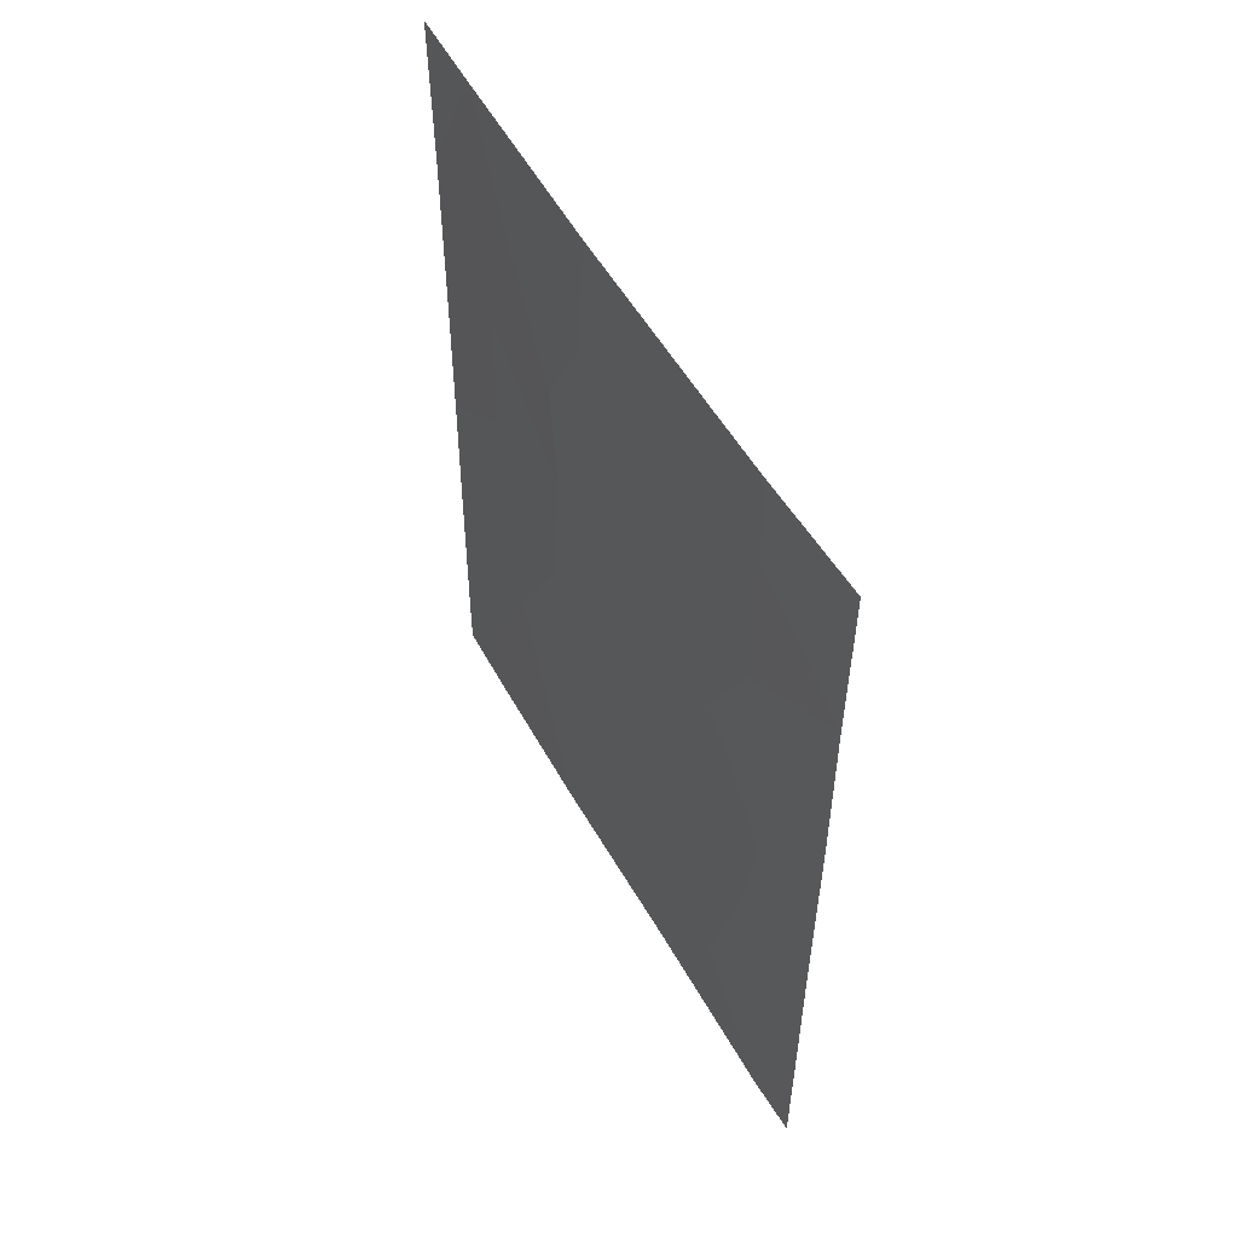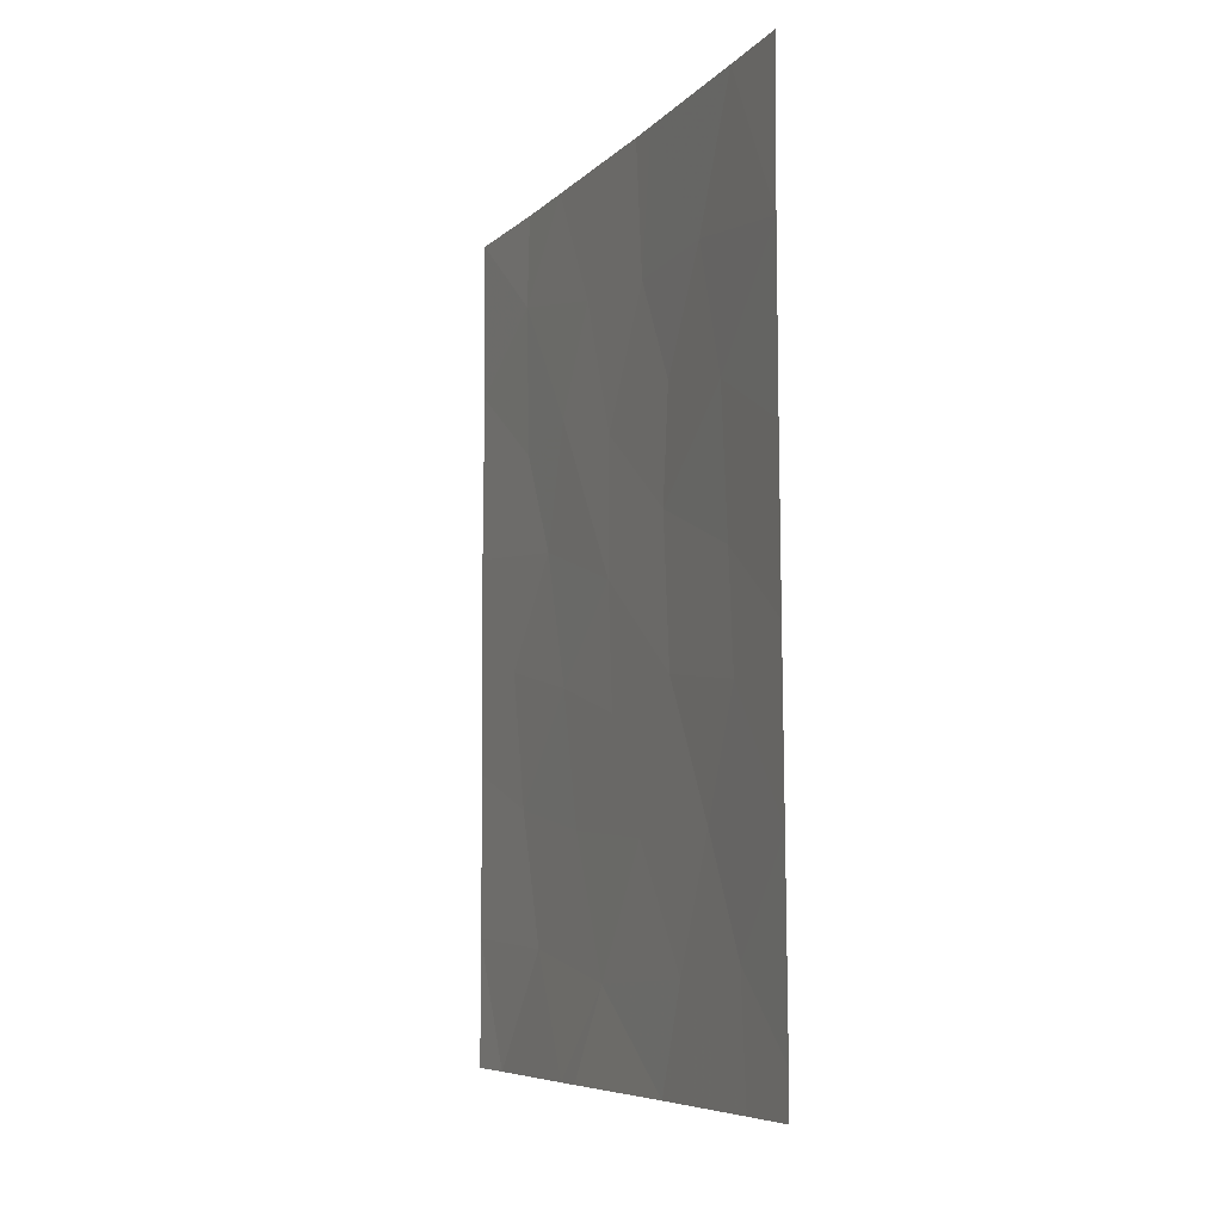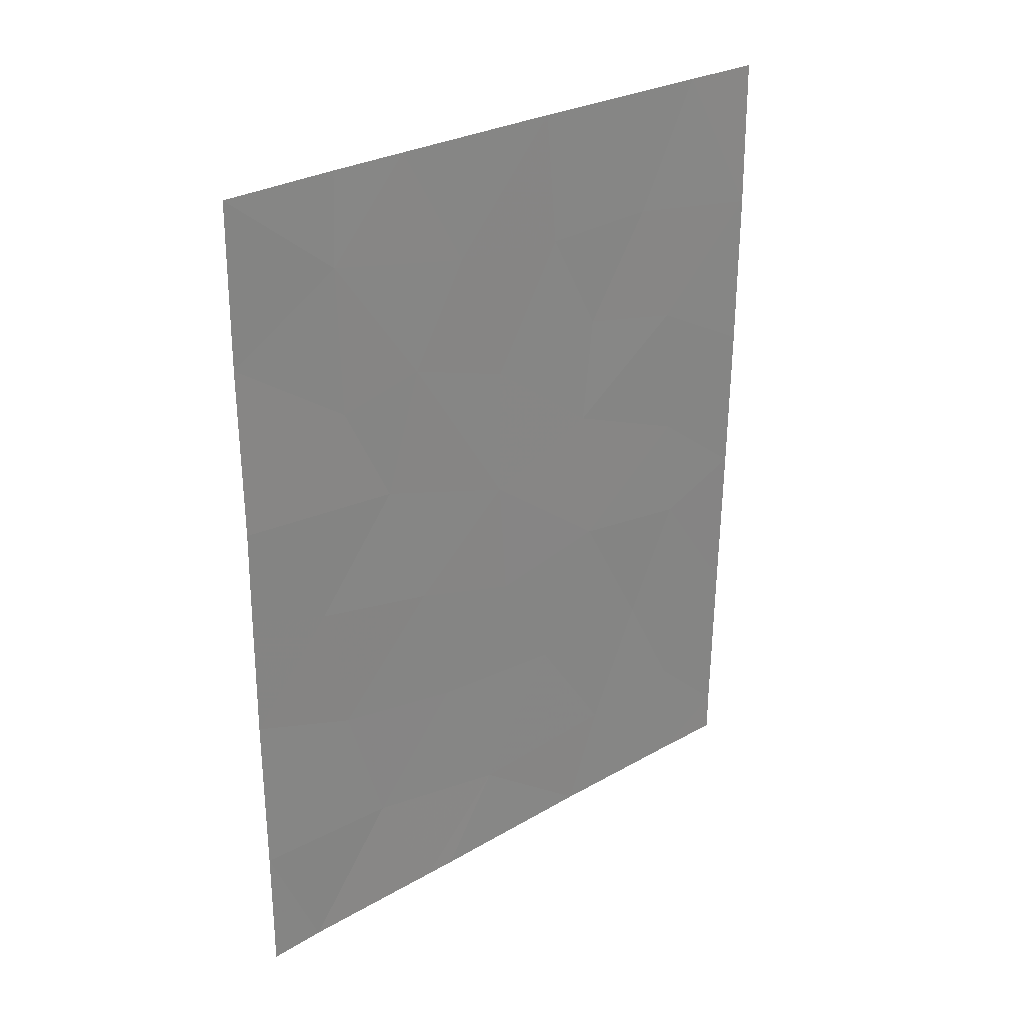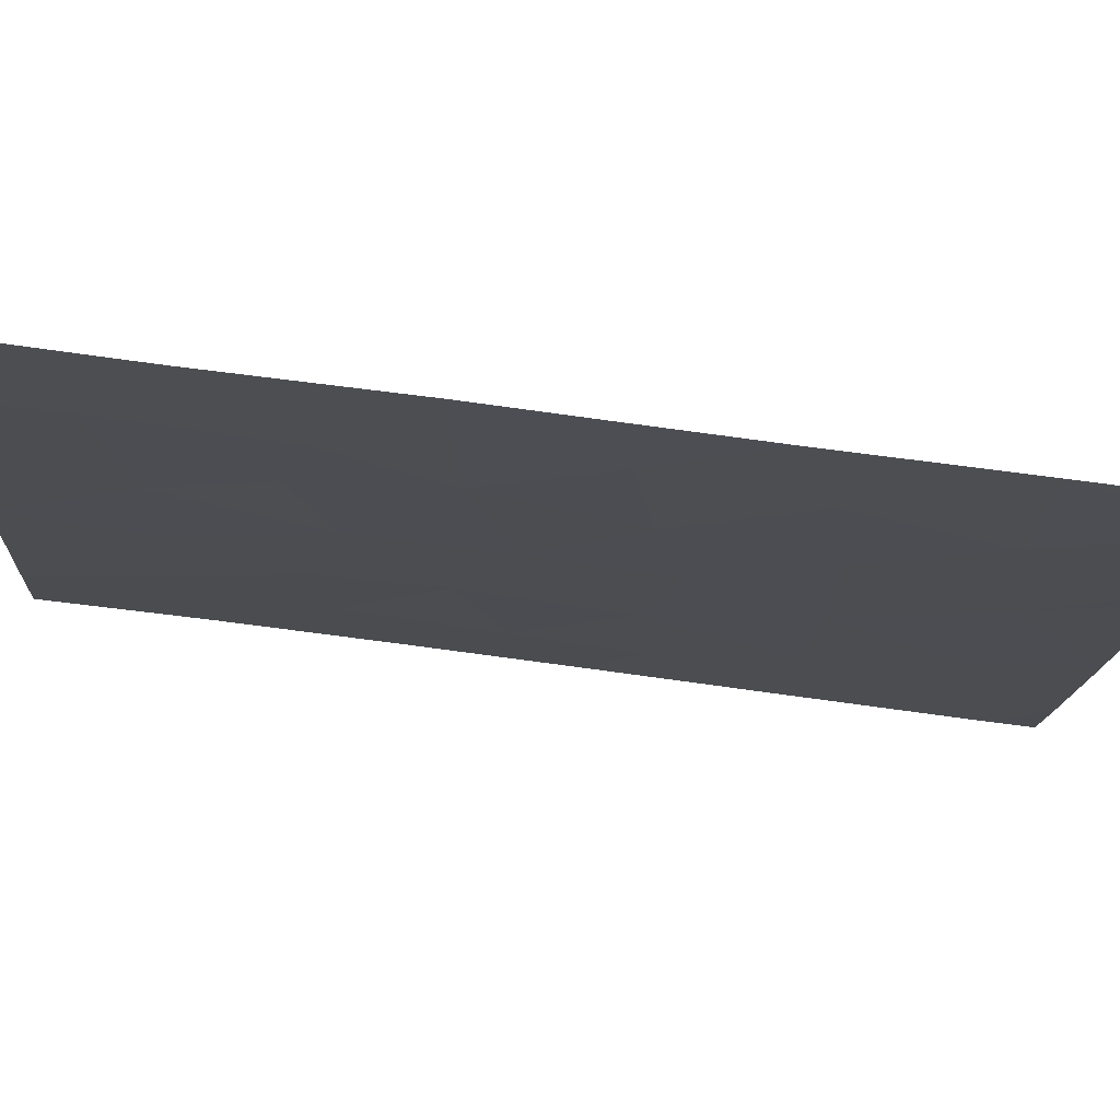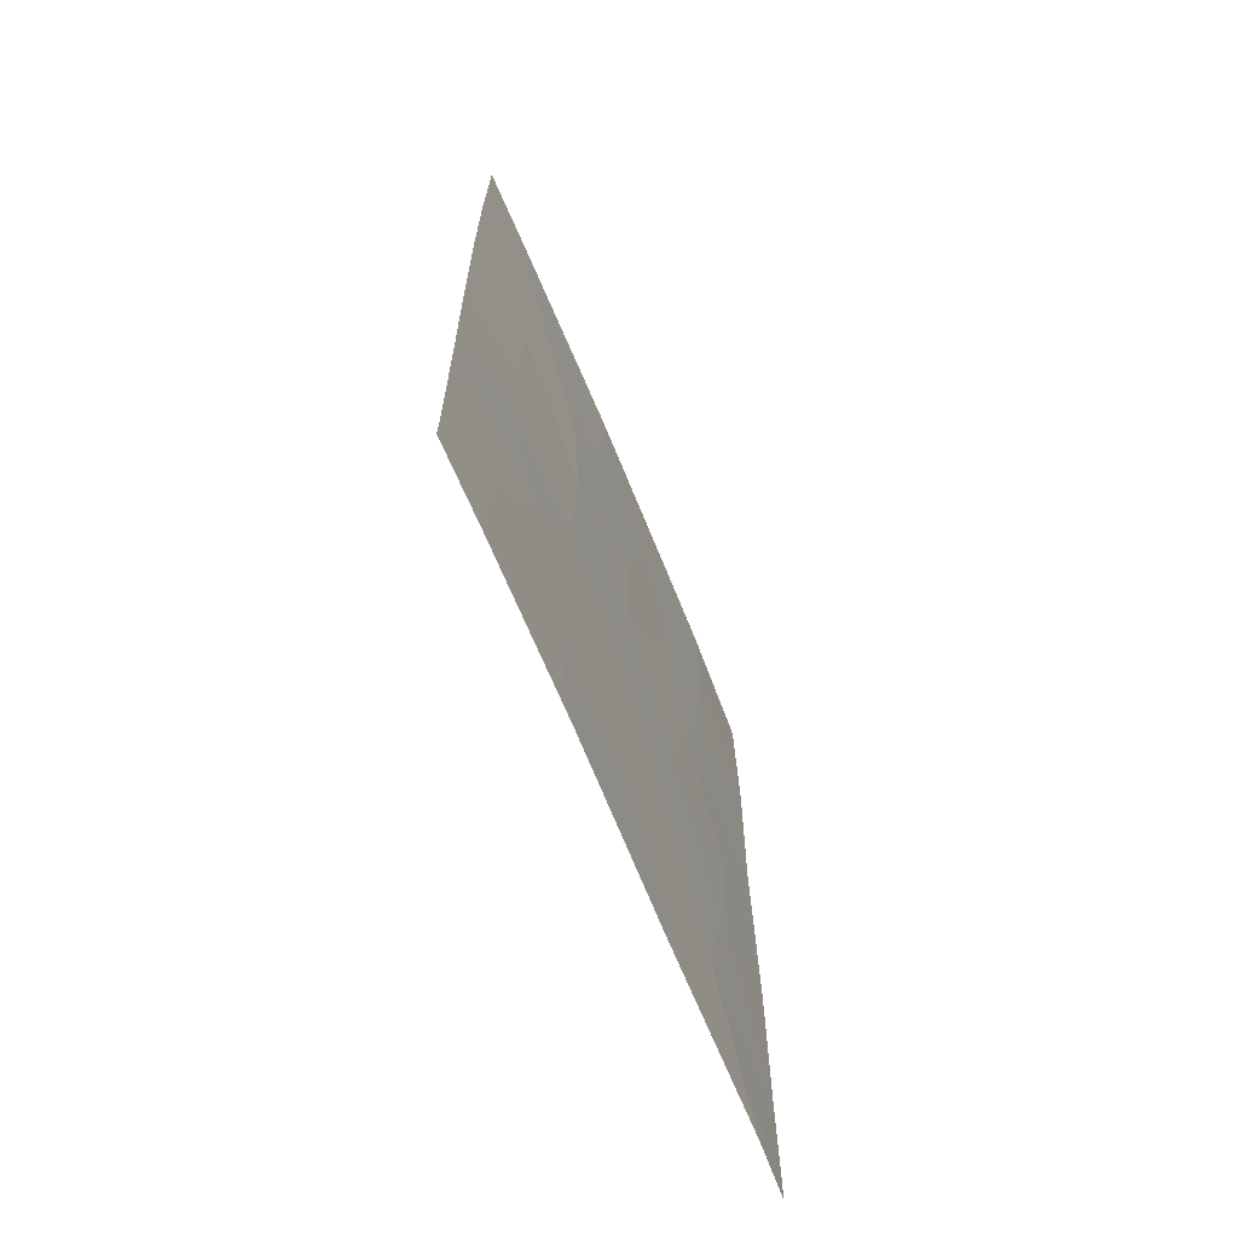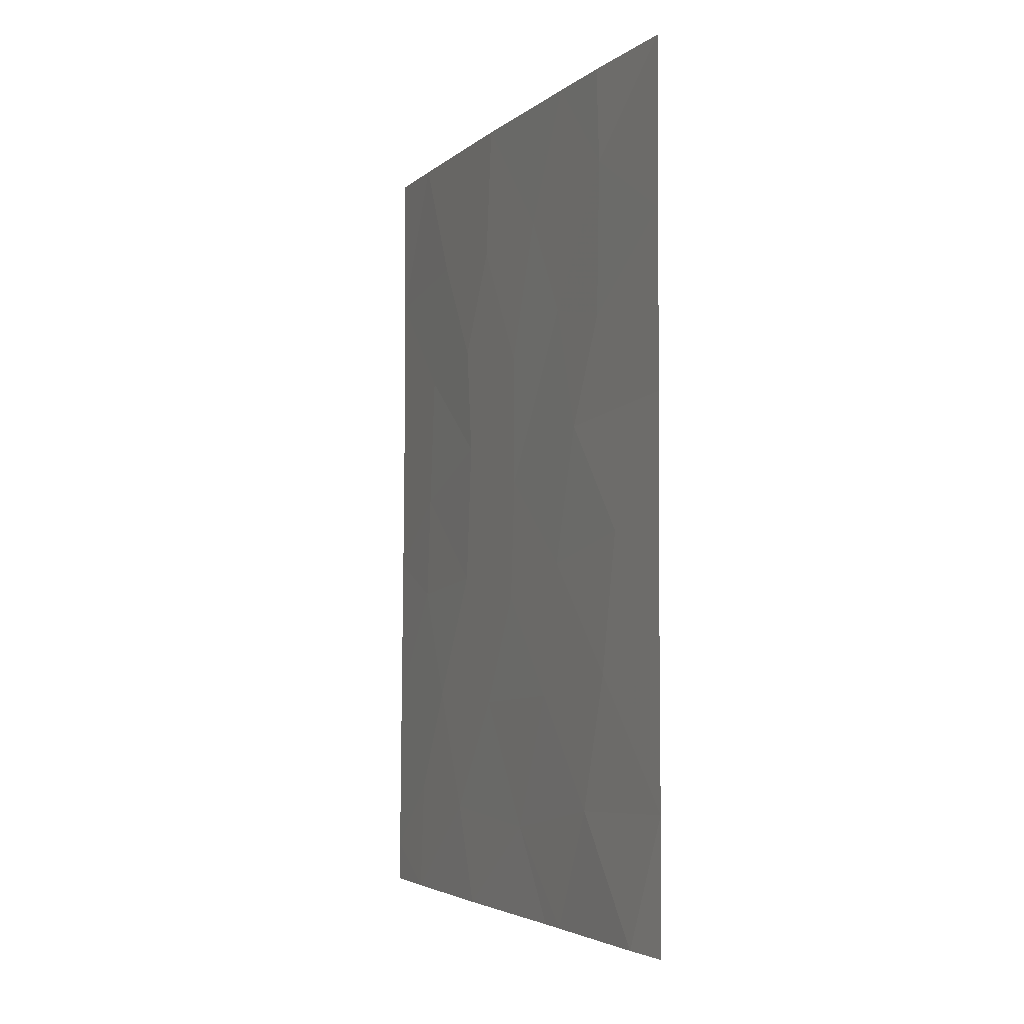
<metadata>
{"format":"obj","ext":"obj","renderer":"f3d","projection":"perspective","resolution":1024,"background":"white","views":[{"elev":53.8,"azim":-0.7,"up":"+Z"},{"elev":-7.2,"azim":-175.2,"up":"+Z"},{"elev":28.1,"azim":77.0,"up":"+Z"},{"elev":-77.3,"azim":82.7,"up":"+Y"},{"elev":-67.8,"azim":-129.8,"up":"+Z"},{"elev":-3.8,"azim":4.3,"up":"+Z"}]}
</metadata>
<code>
v 91.64 61.31 -50
v 94.58 55.96 -42.7
v 94.57 55.95 -44.07
v 93.97 57.01 -44.46
v 91.52 61.56 -41.36
v 90.76 63.06 -43.62
v 90.84 62.95 -41.66
v 91.94 60.76 -46.89
v 93.37 58.11 -42.93
v 94.57 55.95 -48.17
v 92.89 58.98 -46.74
v 91.03 62.49 -46.81
v 90.13 64.26 -46.92
v 90.7 63.18 -45.17
v 90.15 64.29 -44.64
v 93.73 57.46 -38
v 93.19 58.46 -38
v 91.76 61.15 -38
v 92.38 59.94 -41.68
v 91.52 61.58 -44.96
v 93.79 57.3 -46.4
v 94.58 55.96 -38
v 94.56 55.95 -40.29
v 92.92 58.98 -50
v 93.13 58.57 -50
v 94.56 55.94 -50
v 94.16 56.64 -50
v 91.98 60.72 -38
v 90.69 63.24 -38
v 92.34 60.03 -45.29
v 90.65 63.21 -48.35
v 90.16 64.31 -42.44
v 91.89 60.88 -39.9
v 93.1 58.61 -44.84
v 93.52 57.81 -48.29
v 94.56 55.94 -45.84
v 90.11 64.24 -49.4
v 90.11 64.24 -50
v 90.15 64.3 -38
v 90.16 64.32 -40.14
v 91.1 62.42 -39.84
v 93.76 57.41 -39.32
v 92.5 59.72 -48.69
v 91.39 61.78 -48.56
v 92.4 59.93 -43.57
v 90.59 63.32 -50
v 91.6 61.42 -42.91
v 92.72 59.33 -39.75
v 93.72 57.46 -41.46
v 93.12 58.59 -41.19
f 3 2 4
f 2 9 4
f 2 23 49
f 6 47 7
f 30 11 34
f 30 8 11
f 16 17 42
f 5 19 33
f 24 25 43
f 27 26 10
f 28 18 33
f 29 40 41
f 36 4 21
f 31 46 44
f 14 20 6
f 20 14 12
f 18 41 33
f 36 3 4
f 11 21 34
f 4 9 34
f 37 38 46
f 37 46 31
f 31 13 37
f 40 29 39
f 18 29 41
f 32 15 6
f 15 13 14
f 10 36 21
f 43 35 11
f 35 21 11
f 1 24 43
f 40 7 41
f 20 12 8
f 8 30 20
f 17 28 48
f 12 13 31
f 27 10 35
f 20 45 47
f 25 27 35
f 35 43 25
f 7 32 6
f 44 43 8
f 34 45 30
f 1 43 44
f 44 12 31
f 47 5 7
f 9 45 34
f 45 9 50
f 43 11 8
f 46 1 44
f 7 40 32
f 5 41 7
f 41 5 33
f 49 42 50
f 19 48 33
f 48 28 33
f 20 30 45
f 45 19 47
f 5 47 19
f 12 14 13
f 21 4 34
f 44 8 12
f 16 42 22
f 21 35 10
f 19 45 50
f 6 20 47
f 42 17 48
f 6 15 14
f 42 23 22
f 49 23 42
f 49 9 2
f 50 42 48
f 50 9 49
f 19 50 48

</code>
